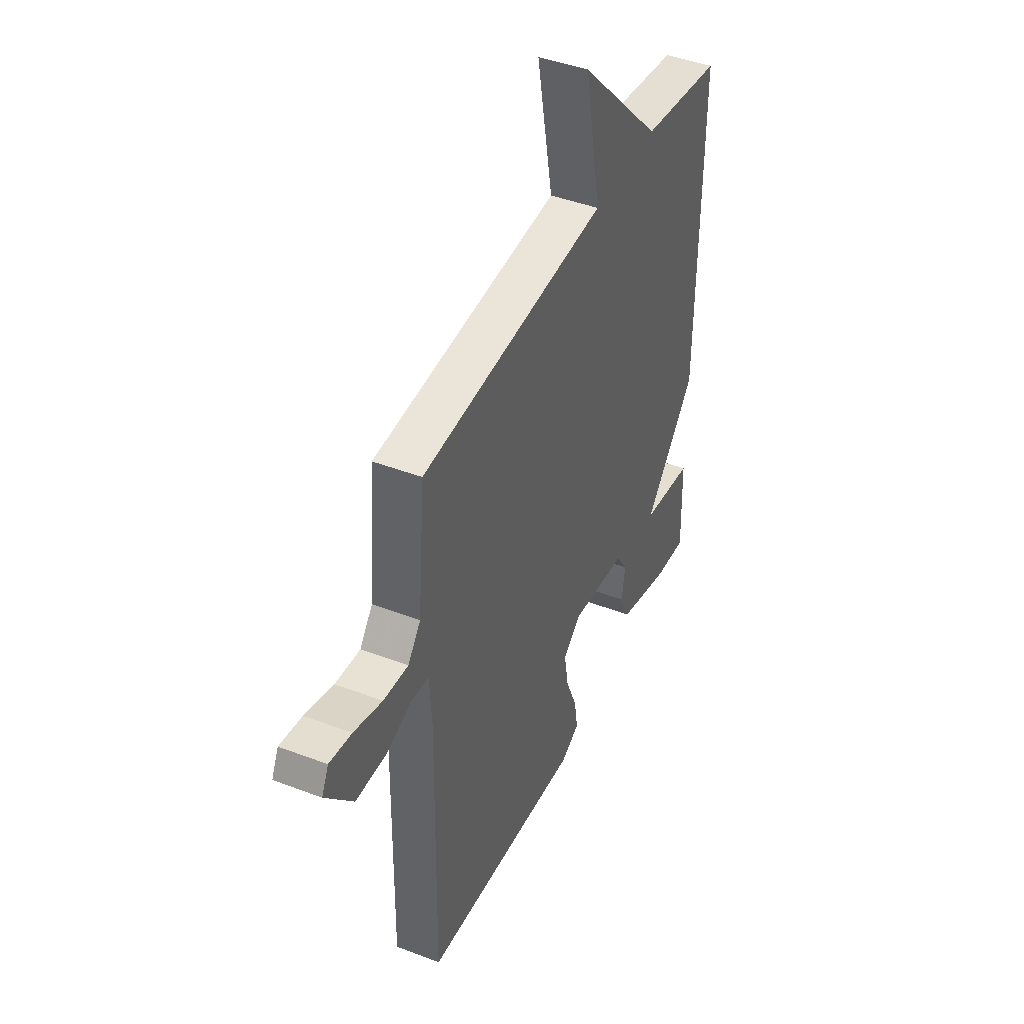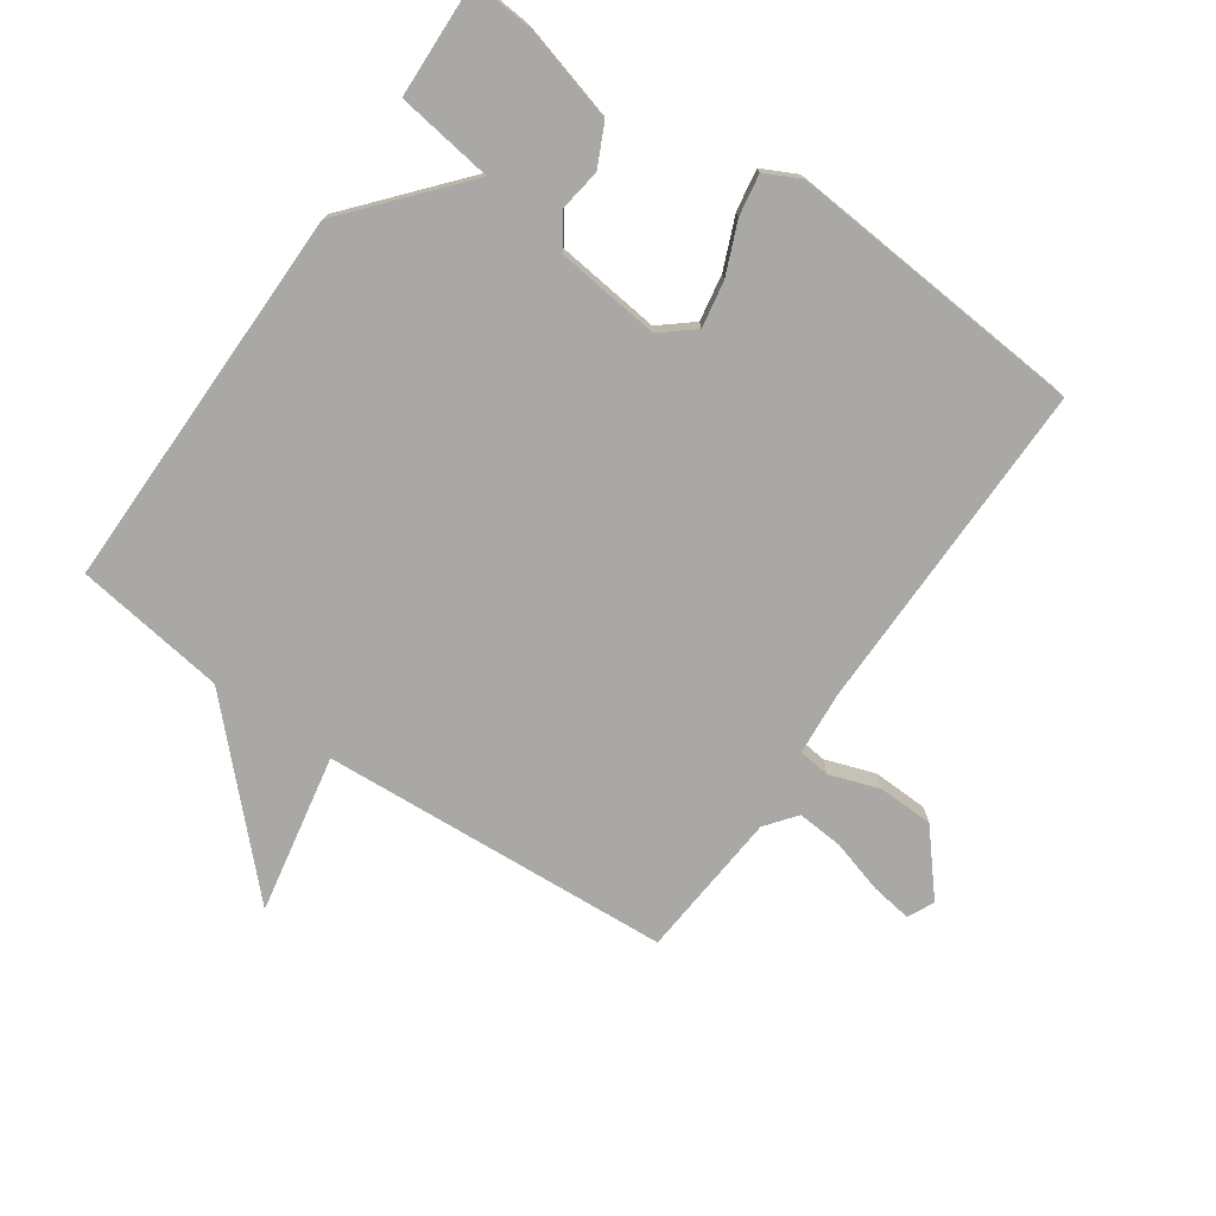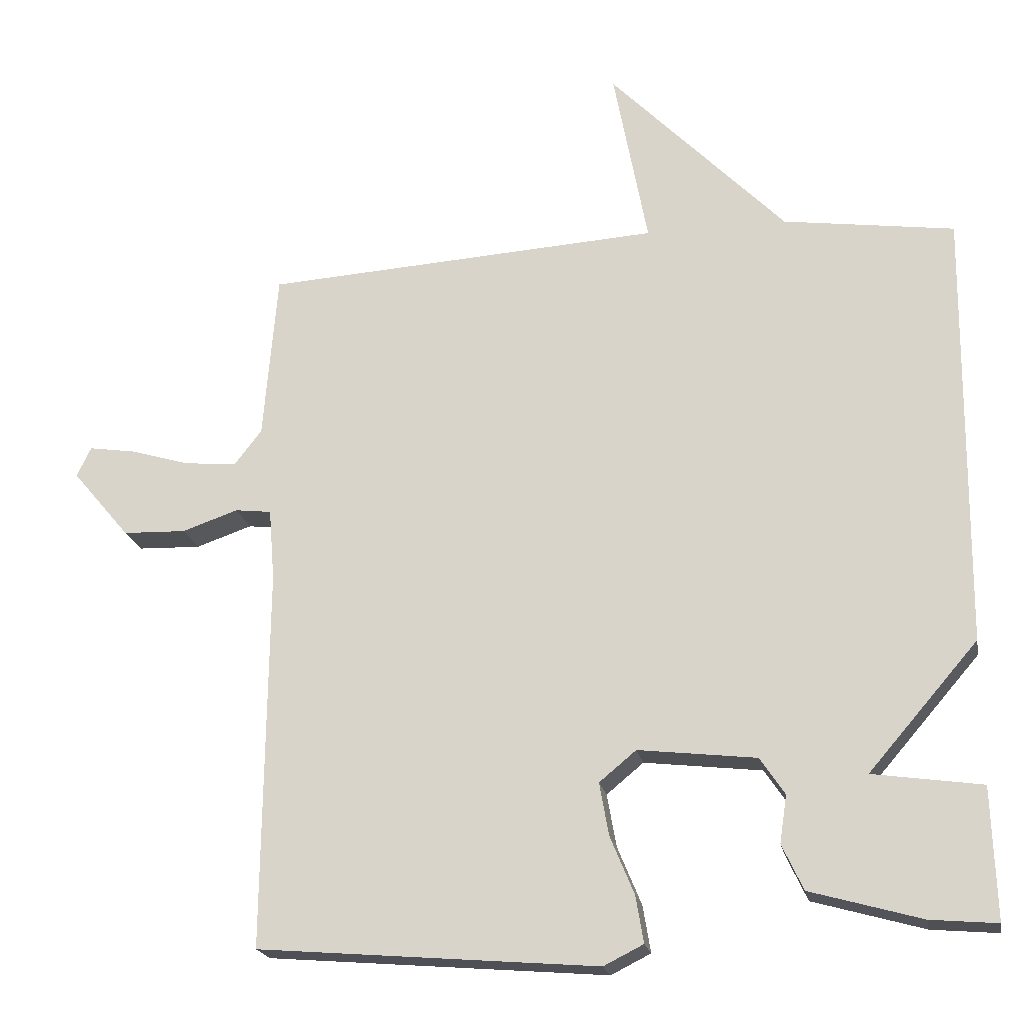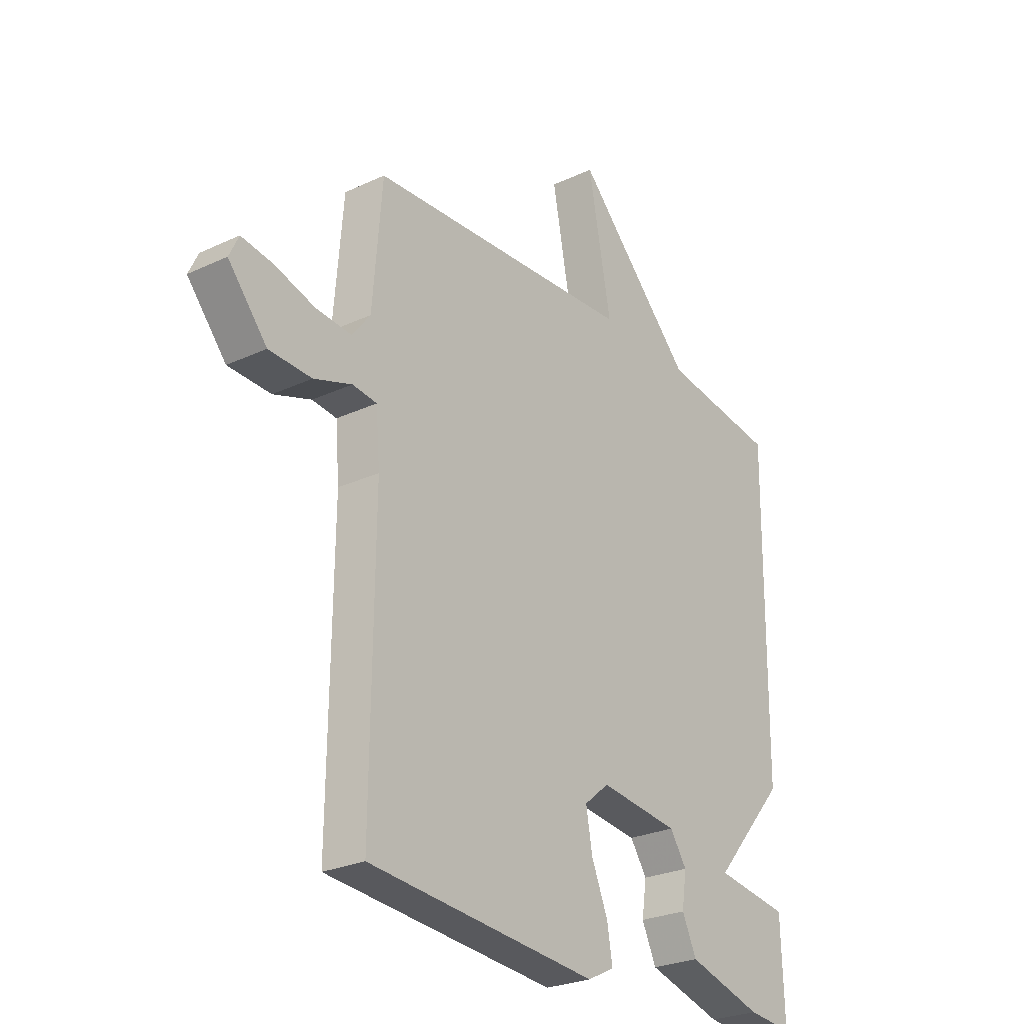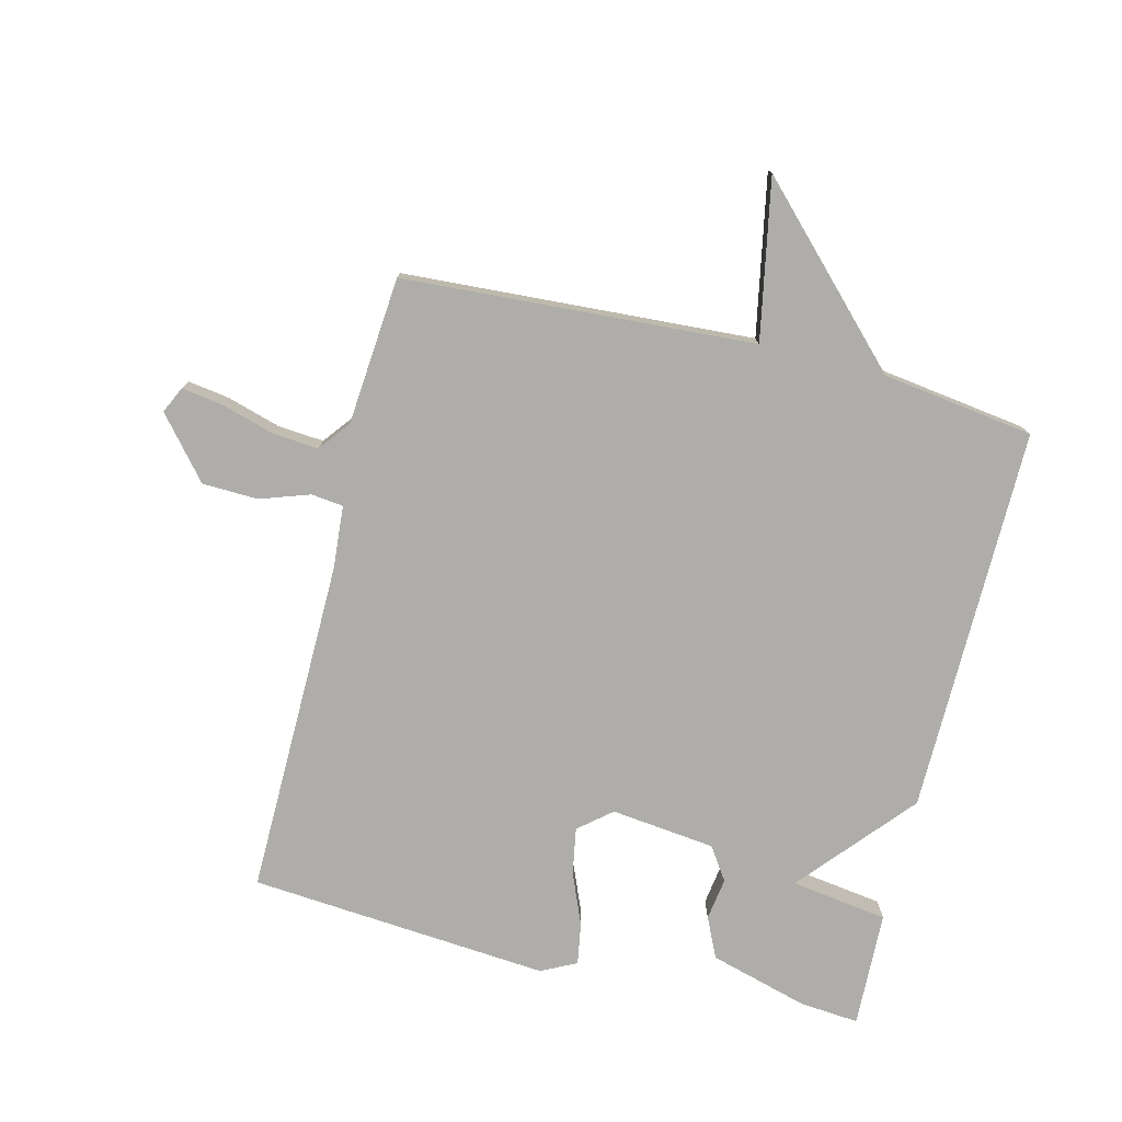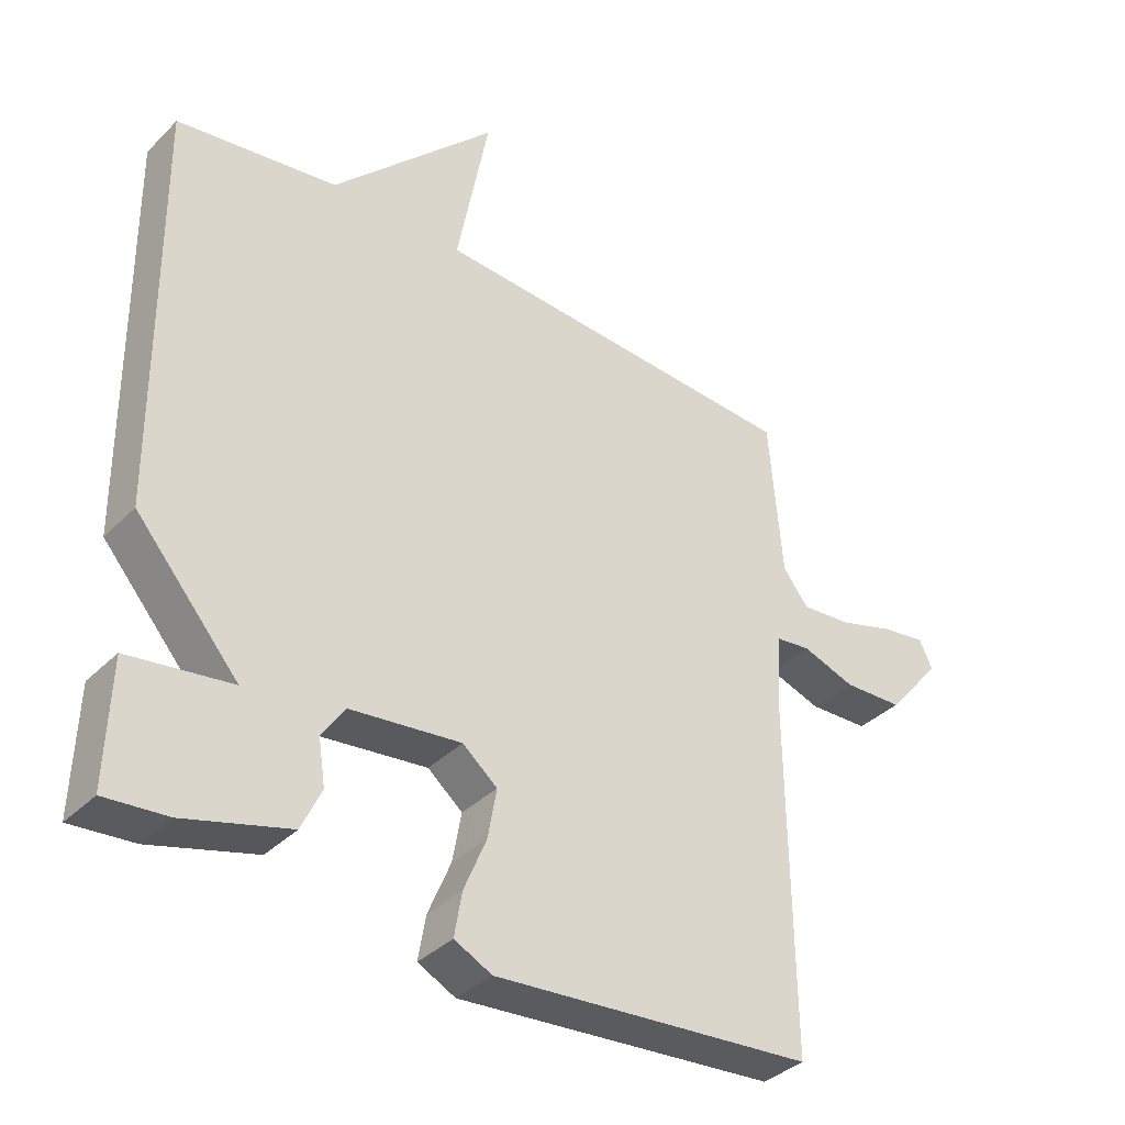
<metadata>
{"format":"obj","ext":"obj","renderer":"f3d","projection":"perspective","resolution":1024,"background":"white","views":[{"elev":43.5,"azim":-65.8,"up":"+Z"},{"elev":-75.0,"azim":145.4,"up":"+Y"},{"elev":-20.2,"azim":10.7,"up":"+Z"},{"elev":-26.3,"azim":-53.6,"up":"+Z"},{"elev":-77.2,"azim":-13.9,"up":"+Y"},{"elev":-36.6,"azim":141.6,"up":"+Z"}]}
</metadata>
<code>
v -0.5 0.07 -0.5
v -0.494 0.07 0.035
v -0.502 0.07 0.136
v -0.553 0.07 0.142
v -0.632 0.07 0.115
v -0.721 0.07 0.118
v -0.802 0.07 0.214
v -0.782 0.07 0.256
v -0.716 0.07 0.246
v -0.632 0.07 0.221
v -0.558 0.07 0.215
v -0.52 0.07 0.264
v -0.5 0.07 0.5
v 0.059 0.07 0.534
v 0.011 0.07 0.788
v 0.259 0.07 0.534
v 0.5 0.07 0.5
v 0.494 0.07 -0.116
v 0.34 0.07 -0.294
v 0.494 0.07 -0.316
v 0.5 0.07 -0.5
v 0.406 0.07 -0.492
v 0.249 0.07 -0.448
v 0.219 0.07 -0.384
v 0.229 0.07 -0.317
v 0.194 0.07 -0.265
v 0.028 0.07 -0.246
v -0.024 0.07 -0.289
v -0.011 0.07 -0.363
v 0.023 0.07 -0.445
v 0.034 0.07 -0.511
v -0.022 0.07 -0.539
v -0.5 0 -0.5
v -0.494 0 0.035
v -0.502 0 0.136
v -0.553 0 0.142
v -0.632 0 0.115
v -0.721 0 0.118
v -0.802 0 0.214
v -0.782 0 0.256
v -0.716 0 0.246
v -0.632 0 0.221
v -0.558 0 0.215
v -0.52 0 0.264
v -0.5 0 0.5
v 0.059 0 0.534
v 0.011 0 0.788
v 0.259 0 0.534
v 0.5 0 0.5
v 0.494 0 -0.116
v 0.34 0 -0.294
v 0.494 0 -0.316
v 0.5 0 -0.5
v 0.406 0 -0.492
v 0.249 0 -0.448
v 0.219 0 -0.384
v 0.229 0 -0.317
v 0.194 0 -0.265
v 0.028 0 -0.246
v -0.024 0 -0.289
v -0.011 0 -0.363
v 0.023 0 -0.445
v 0.034 0 -0.511
v -0.022 0 -0.539
f 32 1 2
f 31 32 2
f 30 31 2
f 29 30 2
f 28 29 2 3
f 27 28 3
f 26 27 3
f 23 24 25
f 22 23 25
f 21 22 25
f 20 21 25
f 19 20 25
f 19 25 26
f 18 19 26
f 17 18 26
f 16 17 26
f 14 15 16
f 16 26 3
f 14 16 3
f 13 14 3
f 12 13 3
f 8 9 10
f 7 8 10
f 6 7 10
f 5 6 10
f 4 5 10
f 4 10 11
f 3 4 11 12
f 34 33 64
f 34 64 63
f 34 63 62
f 34 62 61
f 35 34 61 60
f 35 60 59
f 35 59 58
f 57 56 55
f 57 55 54
f 57 54 53
f 57 53 52
f 57 52 51
f 58 57 51
f 58 51 50
f 58 50 49
f 58 49 48
f 48 47 46
f 35 58 48
f 35 48 46
f 35 46 45
f 35 45 44
f 42 41 40
f 42 40 39
f 42 39 38
f 42 38 37
f 42 37 36
f 43 42 36
f 44 43 36 35
f 1 33 34 2
f 2 34 35 3
f 3 35 36 4
f 4 36 37 5
f 5 37 38 6
f 6 38 39 7
f 7 39 40 8
f 8 40 41 9
f 9 41 42 10
f 10 42 43 11
f 11 43 44 12
f 12 44 45 13
f 13 45 46 14
f 14 46 47 15
f 15 47 48 16
f 16 48 49 17
f 17 49 50 18
f 18 50 51 19
f 19 51 52 20
f 20 52 53 21
f 21 53 54 22
f 22 54 55 23
f 23 55 56 24
f 24 56 57 25
f 25 57 58 26
f 26 58 59 27
f 27 59 60 28
f 28 60 61 29
f 29 61 62 30
f 30 62 63 31
f 31 63 64 32
f 32 64 33 1

</code>
